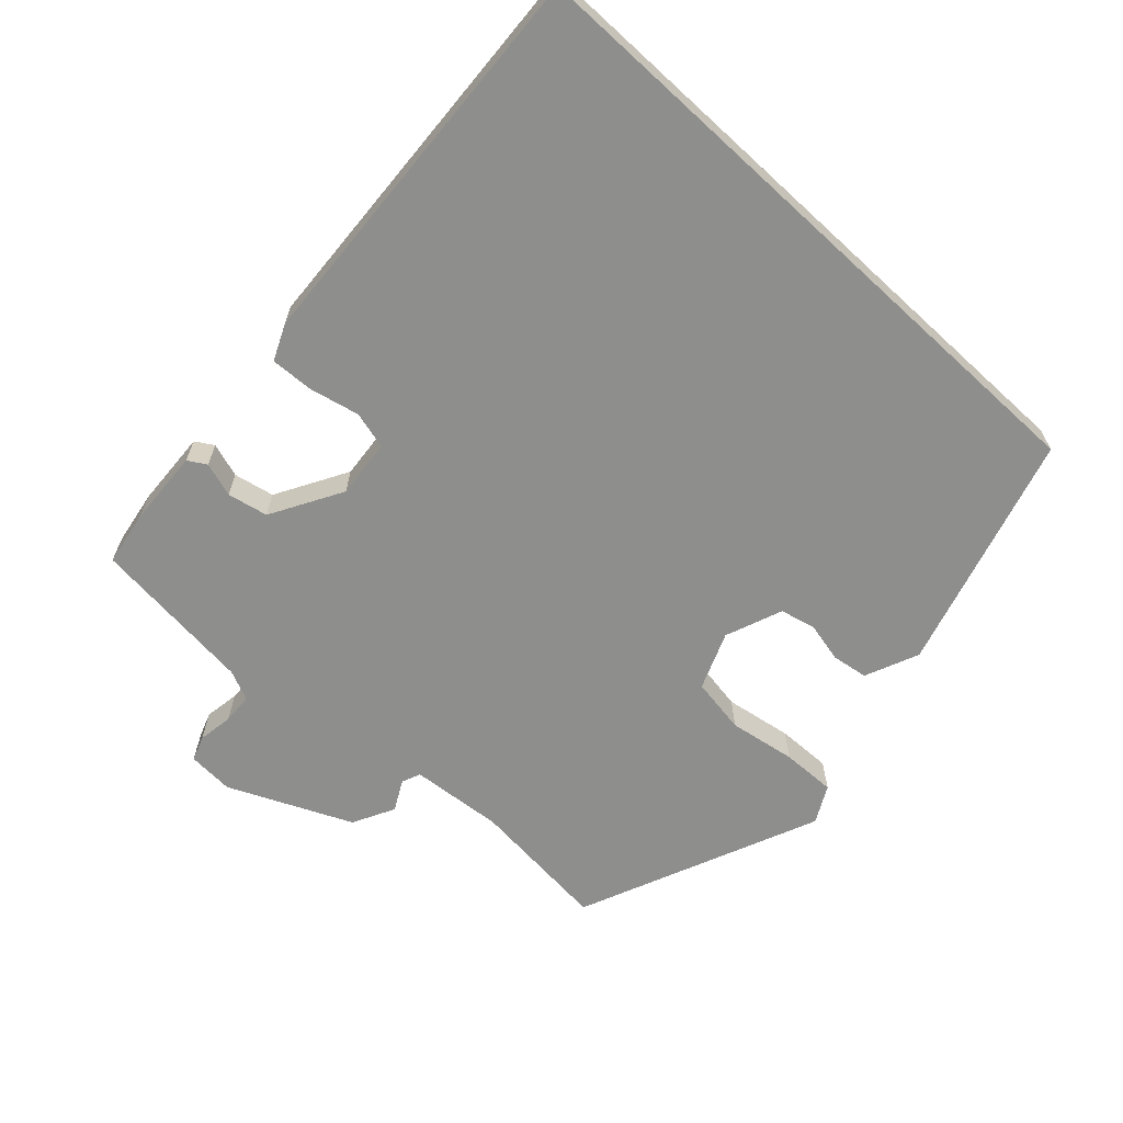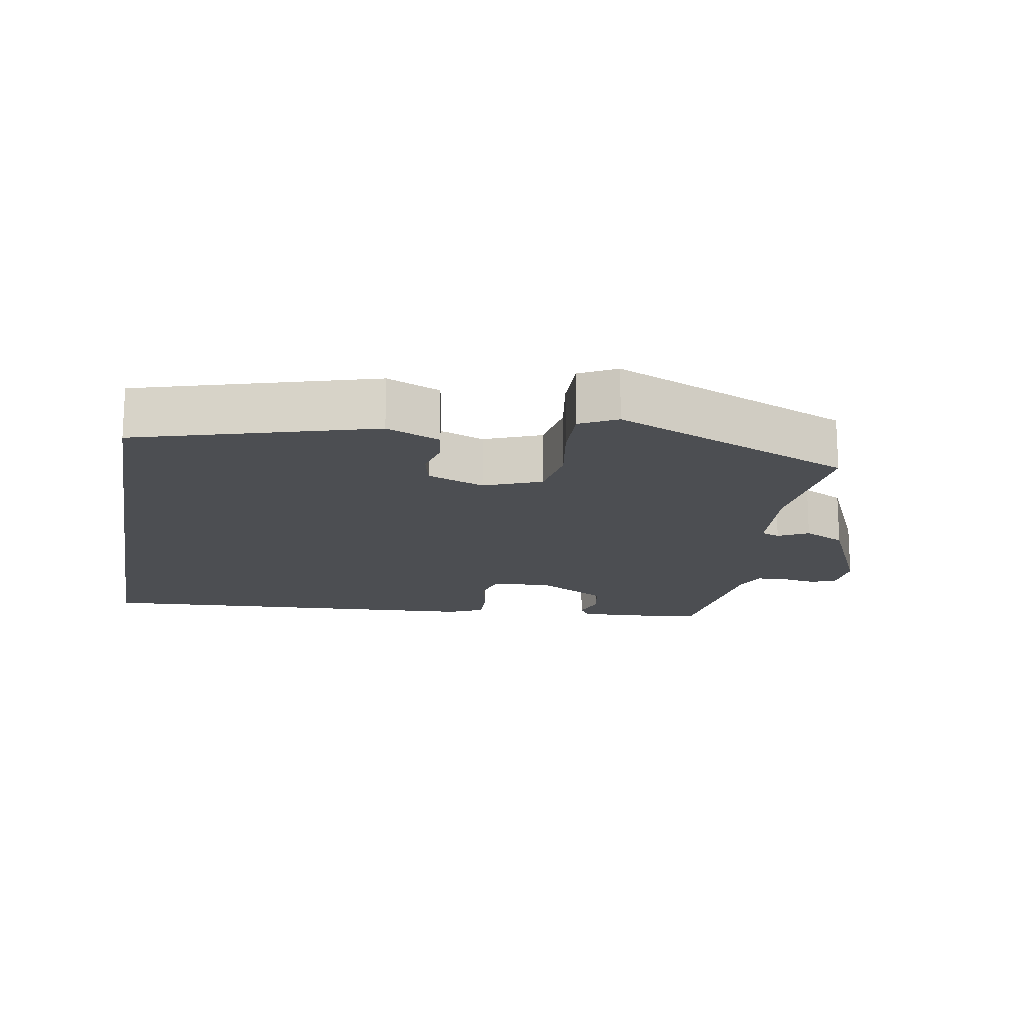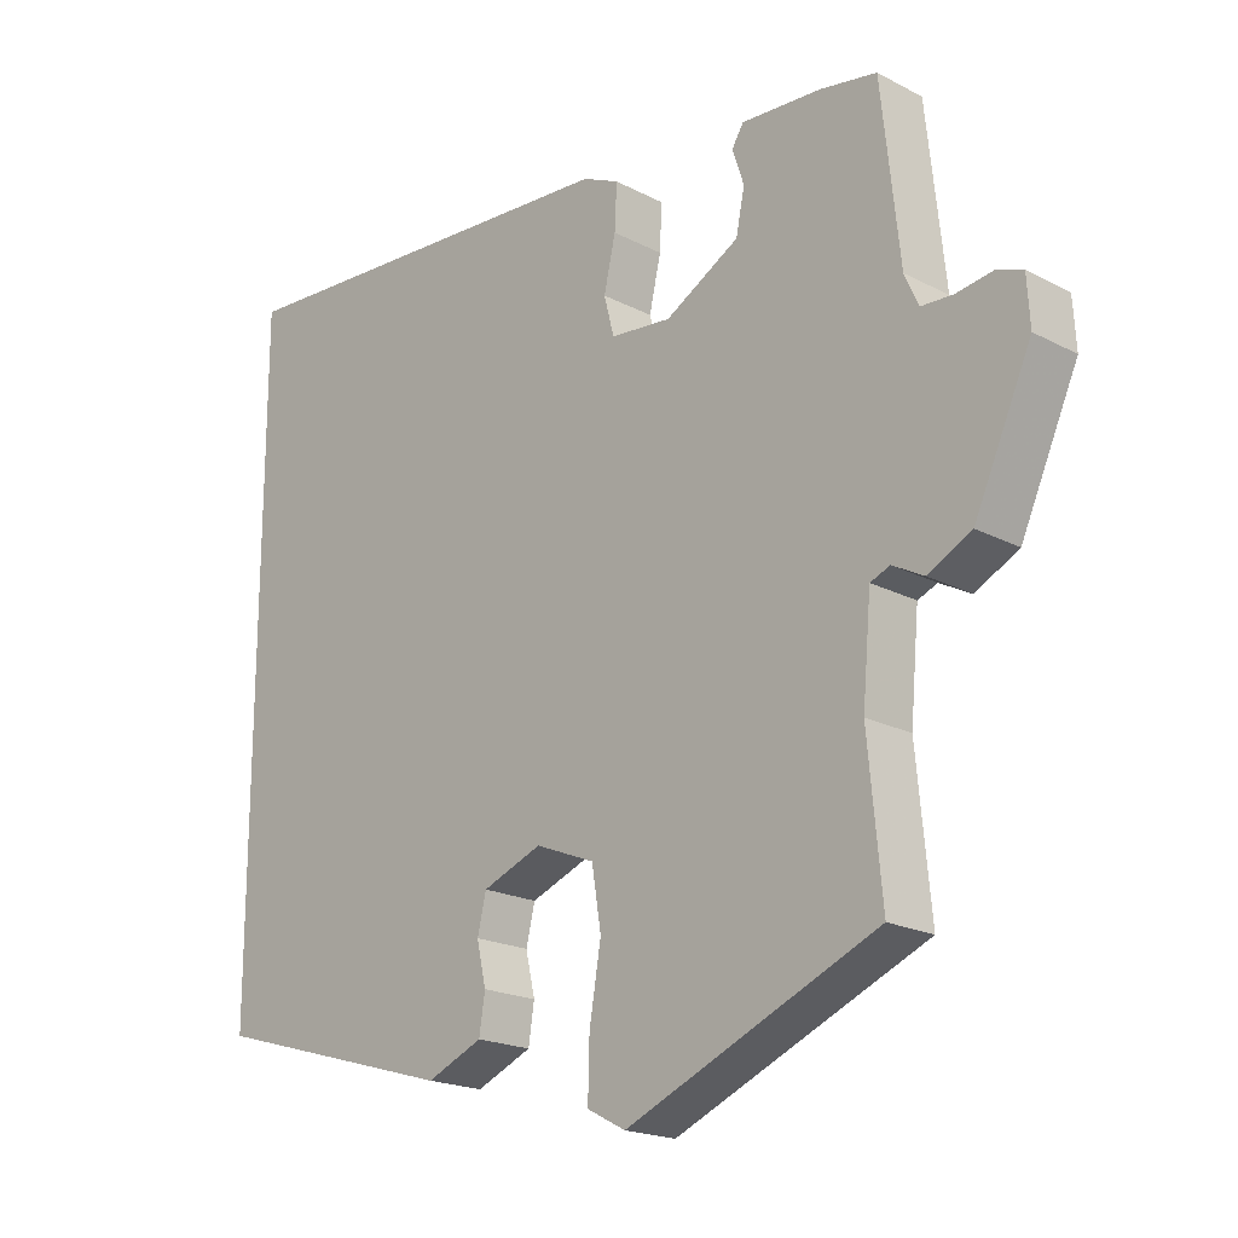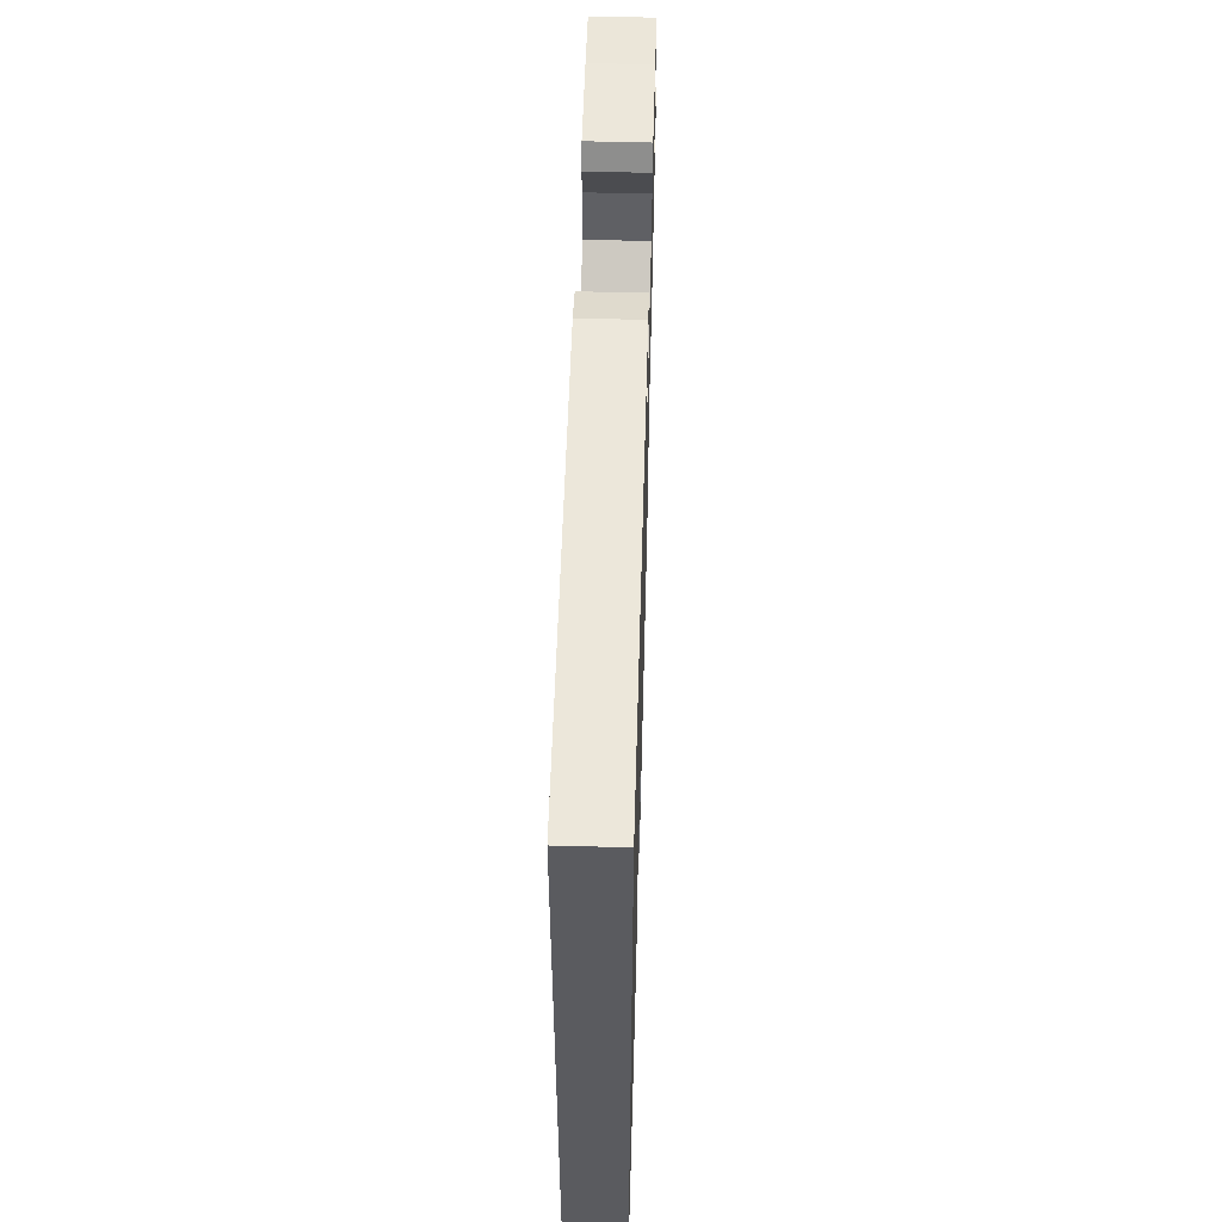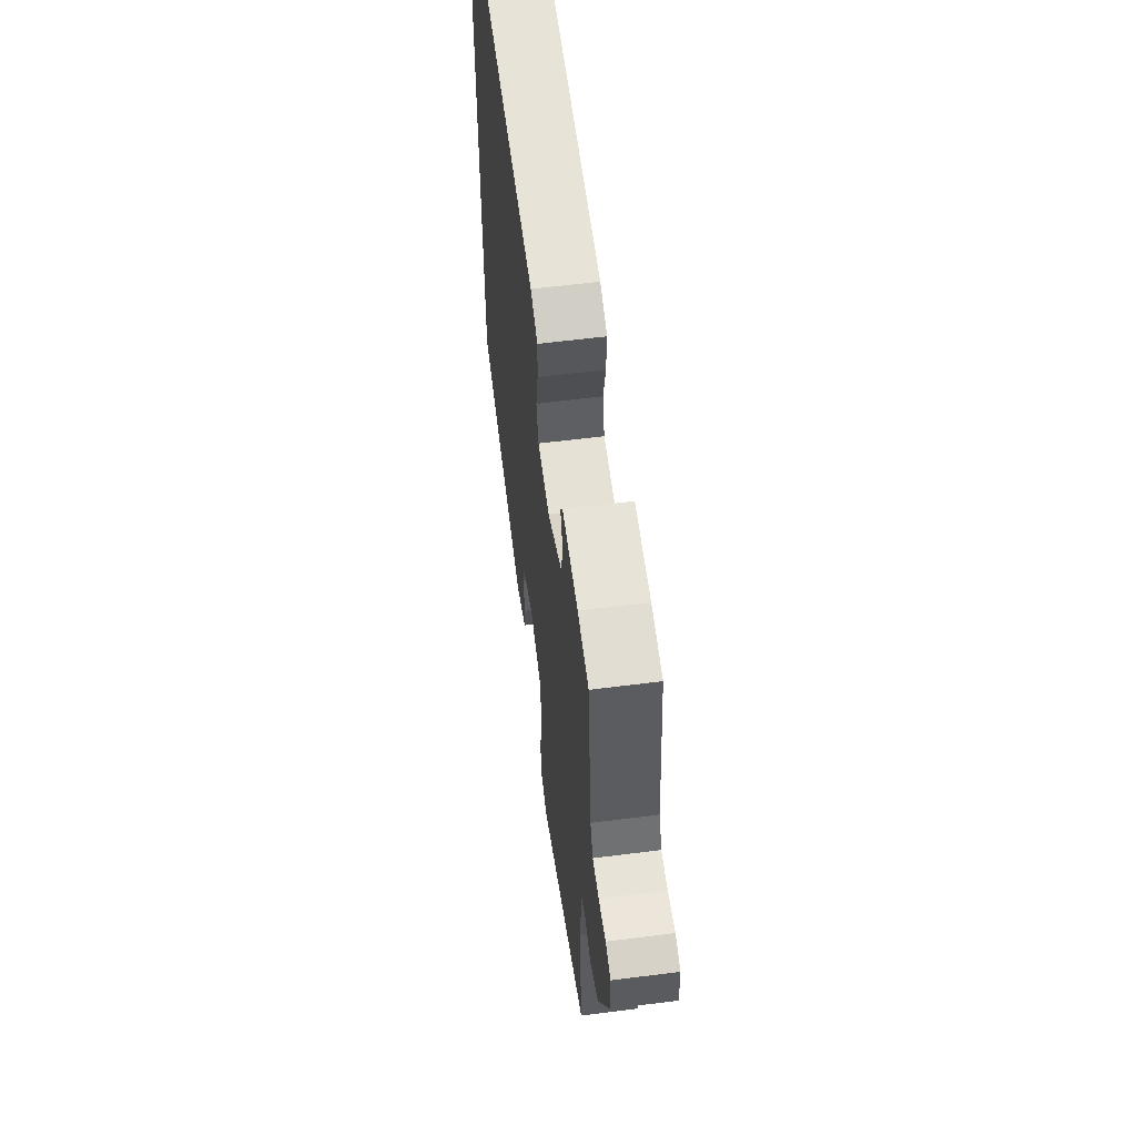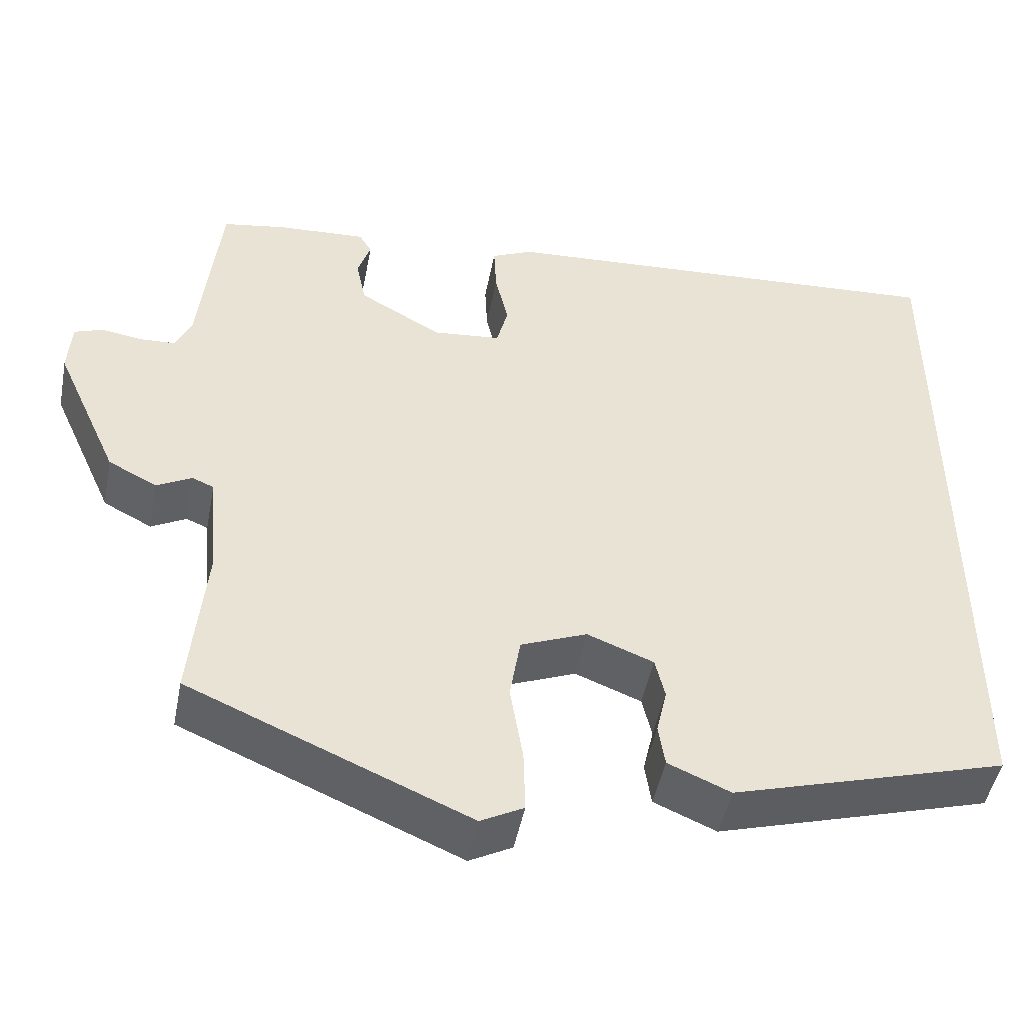
<metadata>
{"format":"obj","ext":"obj","renderer":"f3d","projection":"perspective","resolution":1024,"background":"white","views":[{"elev":-64.8,"azim":47.2,"up":"+Y"},{"elev":-16.6,"azim":169.9,"up":"+Y"},{"elev":-19.8,"azim":-134.0,"up":"+Z"},{"elev":56.7,"azim":91.6,"up":"+Z"},{"elev":59.2,"azim":-97.5,"up":"+Z"},{"elev":-47.6,"azim":-10.9,"up":"+Z"}]}
</metadata>
<code>
v -0.481 0.07 -0.4
v -0.462 0.07 -0.198
v -0.474 0.07 -0.065
v -0.501 0.07 -0.054
v -0.544 0.07 -0.077
v -0.604 0.07 -0.046
v -0.683 0.07 0.129
v -0.679 0.07 0.195
v -0.643 0.07 0.208
v -0.593 0.07 0.2
v -0.549 0.07 0.202
v -0.53 0.07 0.245
v -0.505 0.07 0.48
v -0.427 0.07 0.493
v -0.317 0.07 0.499
v -0.301 0.07 0.473
v -0.317 0.07 0.424
v -0.305 0.07 0.366
v -0.203 0.07 0.308
v -0.119 0.07 0.316
v -0.105 0.07 0.37
v -0.121 0.07 0.441
v -0.124 0.07 0.503
v -0.073 0.07 0.526
v 0.5 0.07 0.56
v 0.5 0.07 -0.359
v 0.16 0.07 -0.458
v 0.083 0.07 -0.425
v 0.075 0.07 -0.373
v 0.088 0.07 -0.316
v 0.076 0.07 -0.265
v -0.006 0.07 -0.233
v -0.088 0.07 -0.266
v -0.101 0.07 -0.346
v -0.085 0.07 -0.442
v -0.083 0.07 -0.52
v -0.136 0.07 -0.548
v -0.481 0 -0.4
v -0.462 0 -0.198
v -0.474 0 -0.065
v -0.501 0 -0.054
v -0.544 0 -0.077
v -0.604 0 -0.046
v -0.683 0 0.129
v -0.679 0 0.195
v -0.643 0 0.208
v -0.593 0 0.2
v -0.549 0 0.202
v -0.53 0 0.245
v -0.505 0 0.48
v -0.427 0 0.493
v -0.317 0 0.499
v -0.301 0 0.473
v -0.317 0 0.424
v -0.305 0 0.366
v -0.203 0 0.308
v -0.119 0 0.316
v -0.105 0 0.37
v -0.121 0 0.441
v -0.124 0 0.503
v -0.073 0 0.526
v 0.5 0 0.56
v 0.5 0 -0.359
v 0.16 0 -0.458
v 0.083 0 -0.425
v 0.075 0 -0.373
v 0.088 0 -0.316
v 0.076 0 -0.265
v -0.006 0 -0.233
v -0.088 0 -0.266
v -0.101 0 -0.346
v -0.085 0 -0.442
v -0.083 0 -0.52
v -0.136 0 -0.548
f 34 35 36 37
f 33 34 37 1
f 32 33 1 2
f 27 28 29 30
f 27 30 31
f 26 27 31
f 25 26 31 32
f 21 22 23 24
f 21 24 25 32
f 14 15 16 17
f 12 13 14 17
f 11 12 17 18
f 7 8 9 10
f 7 10 11
f 4 5 6 7
f 3 4 7 11
f 32 2 3
f 20 21 32
f 19 20 32 3
f 3 11 18 19
f 74 73 72 71
f 38 74 71 70
f 39 38 70 69
f 67 66 65 64
f 68 67 64
f 68 64 63
f 69 68 63 62
f 61 60 59 58
f 69 62 61 58
f 54 53 52 51
f 54 51 50 49
f 55 54 49 48
f 47 46 45 44
f 48 47 44
f 44 43 42 41
f 48 44 41 40
f 40 39 69
f 69 58 57
f 40 69 57 56
f 56 55 48 40
f 1 38 39 2
f 2 39 40 3
f 3 40 41 4
f 4 41 42 5
f 5 42 43 6
f 6 43 44 7
f 7 44 45 8
f 8 45 46 9
f 9 46 47 10
f 10 47 48 11
f 11 48 49 12
f 12 49 50 13
f 13 50 51 14
f 14 51 52 15
f 15 52 53 16
f 16 53 54 17
f 17 54 55 18
f 18 55 56 19
f 19 56 57 20
f 20 57 58 21
f 21 58 59 22
f 22 59 60 23
f 23 60 61 24
f 24 61 62 25
f 25 62 63 26
f 26 63 64 27
f 27 64 65 28
f 28 65 66 29
f 29 66 67 30
f 30 67 68 31
f 31 68 69 32
f 32 69 70 33
f 33 70 71 34
f 34 71 72 35
f 35 72 73 36
f 36 73 74 37
f 37 74 38 1

</code>
